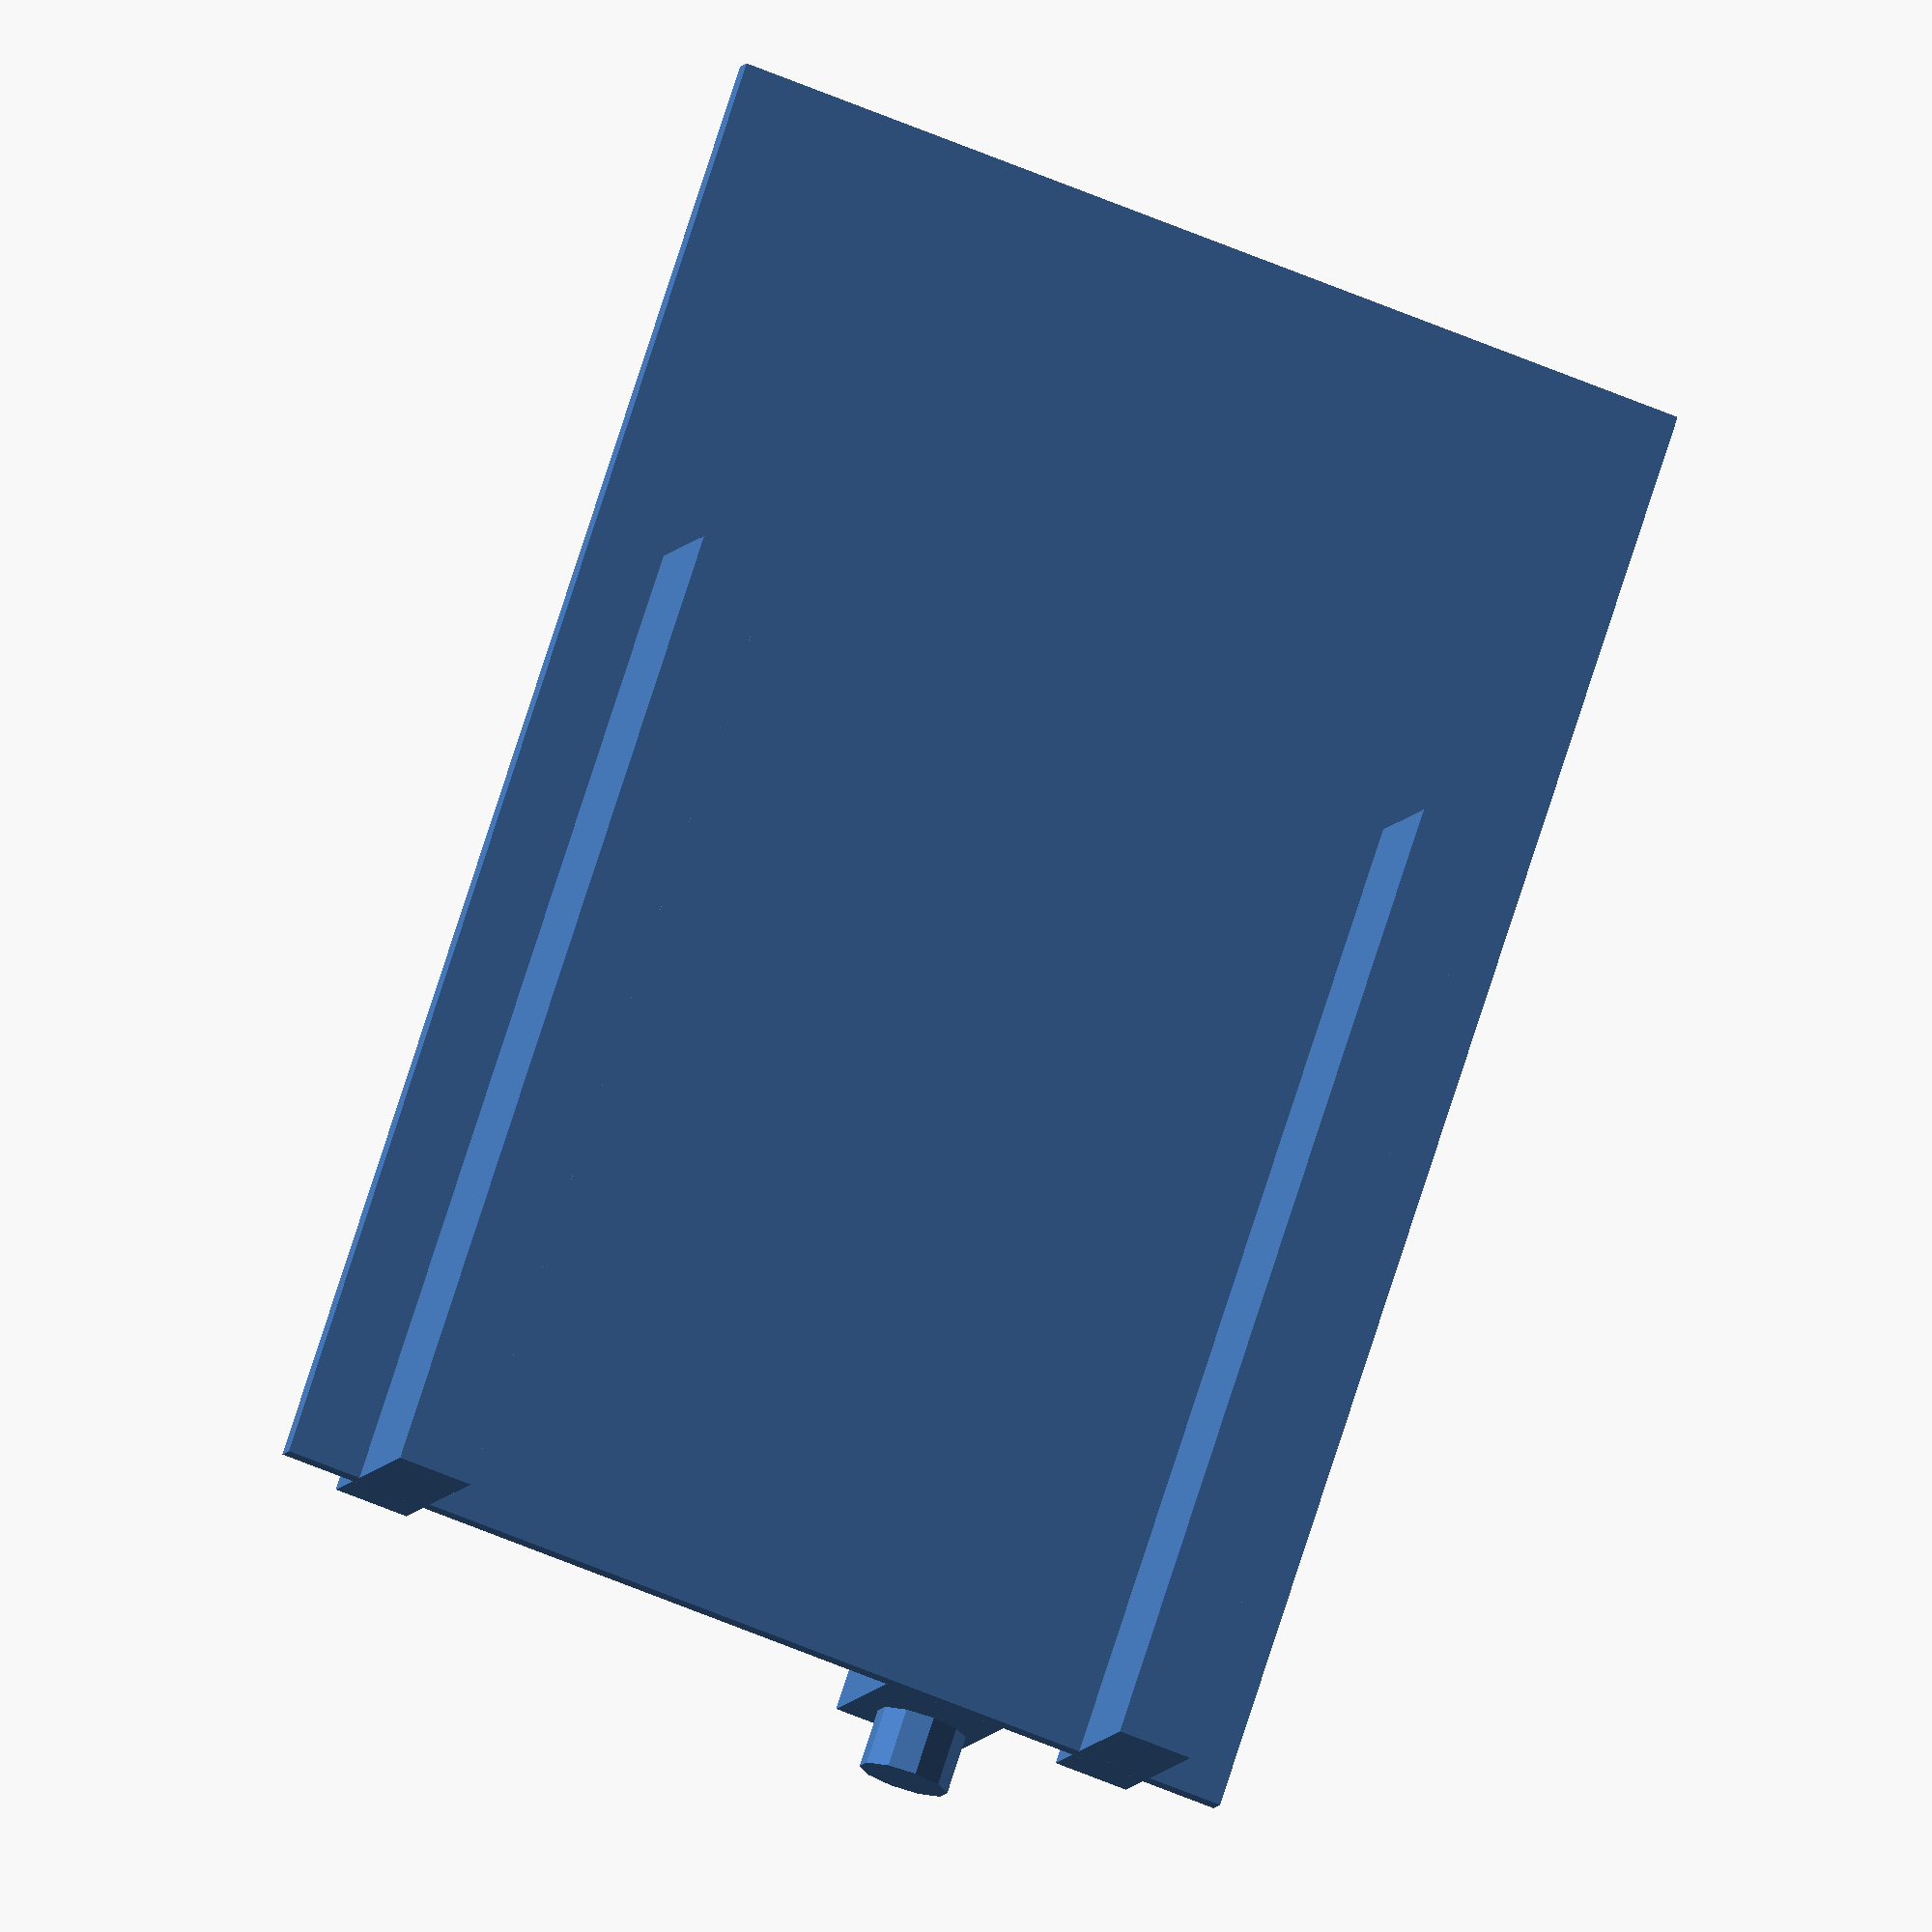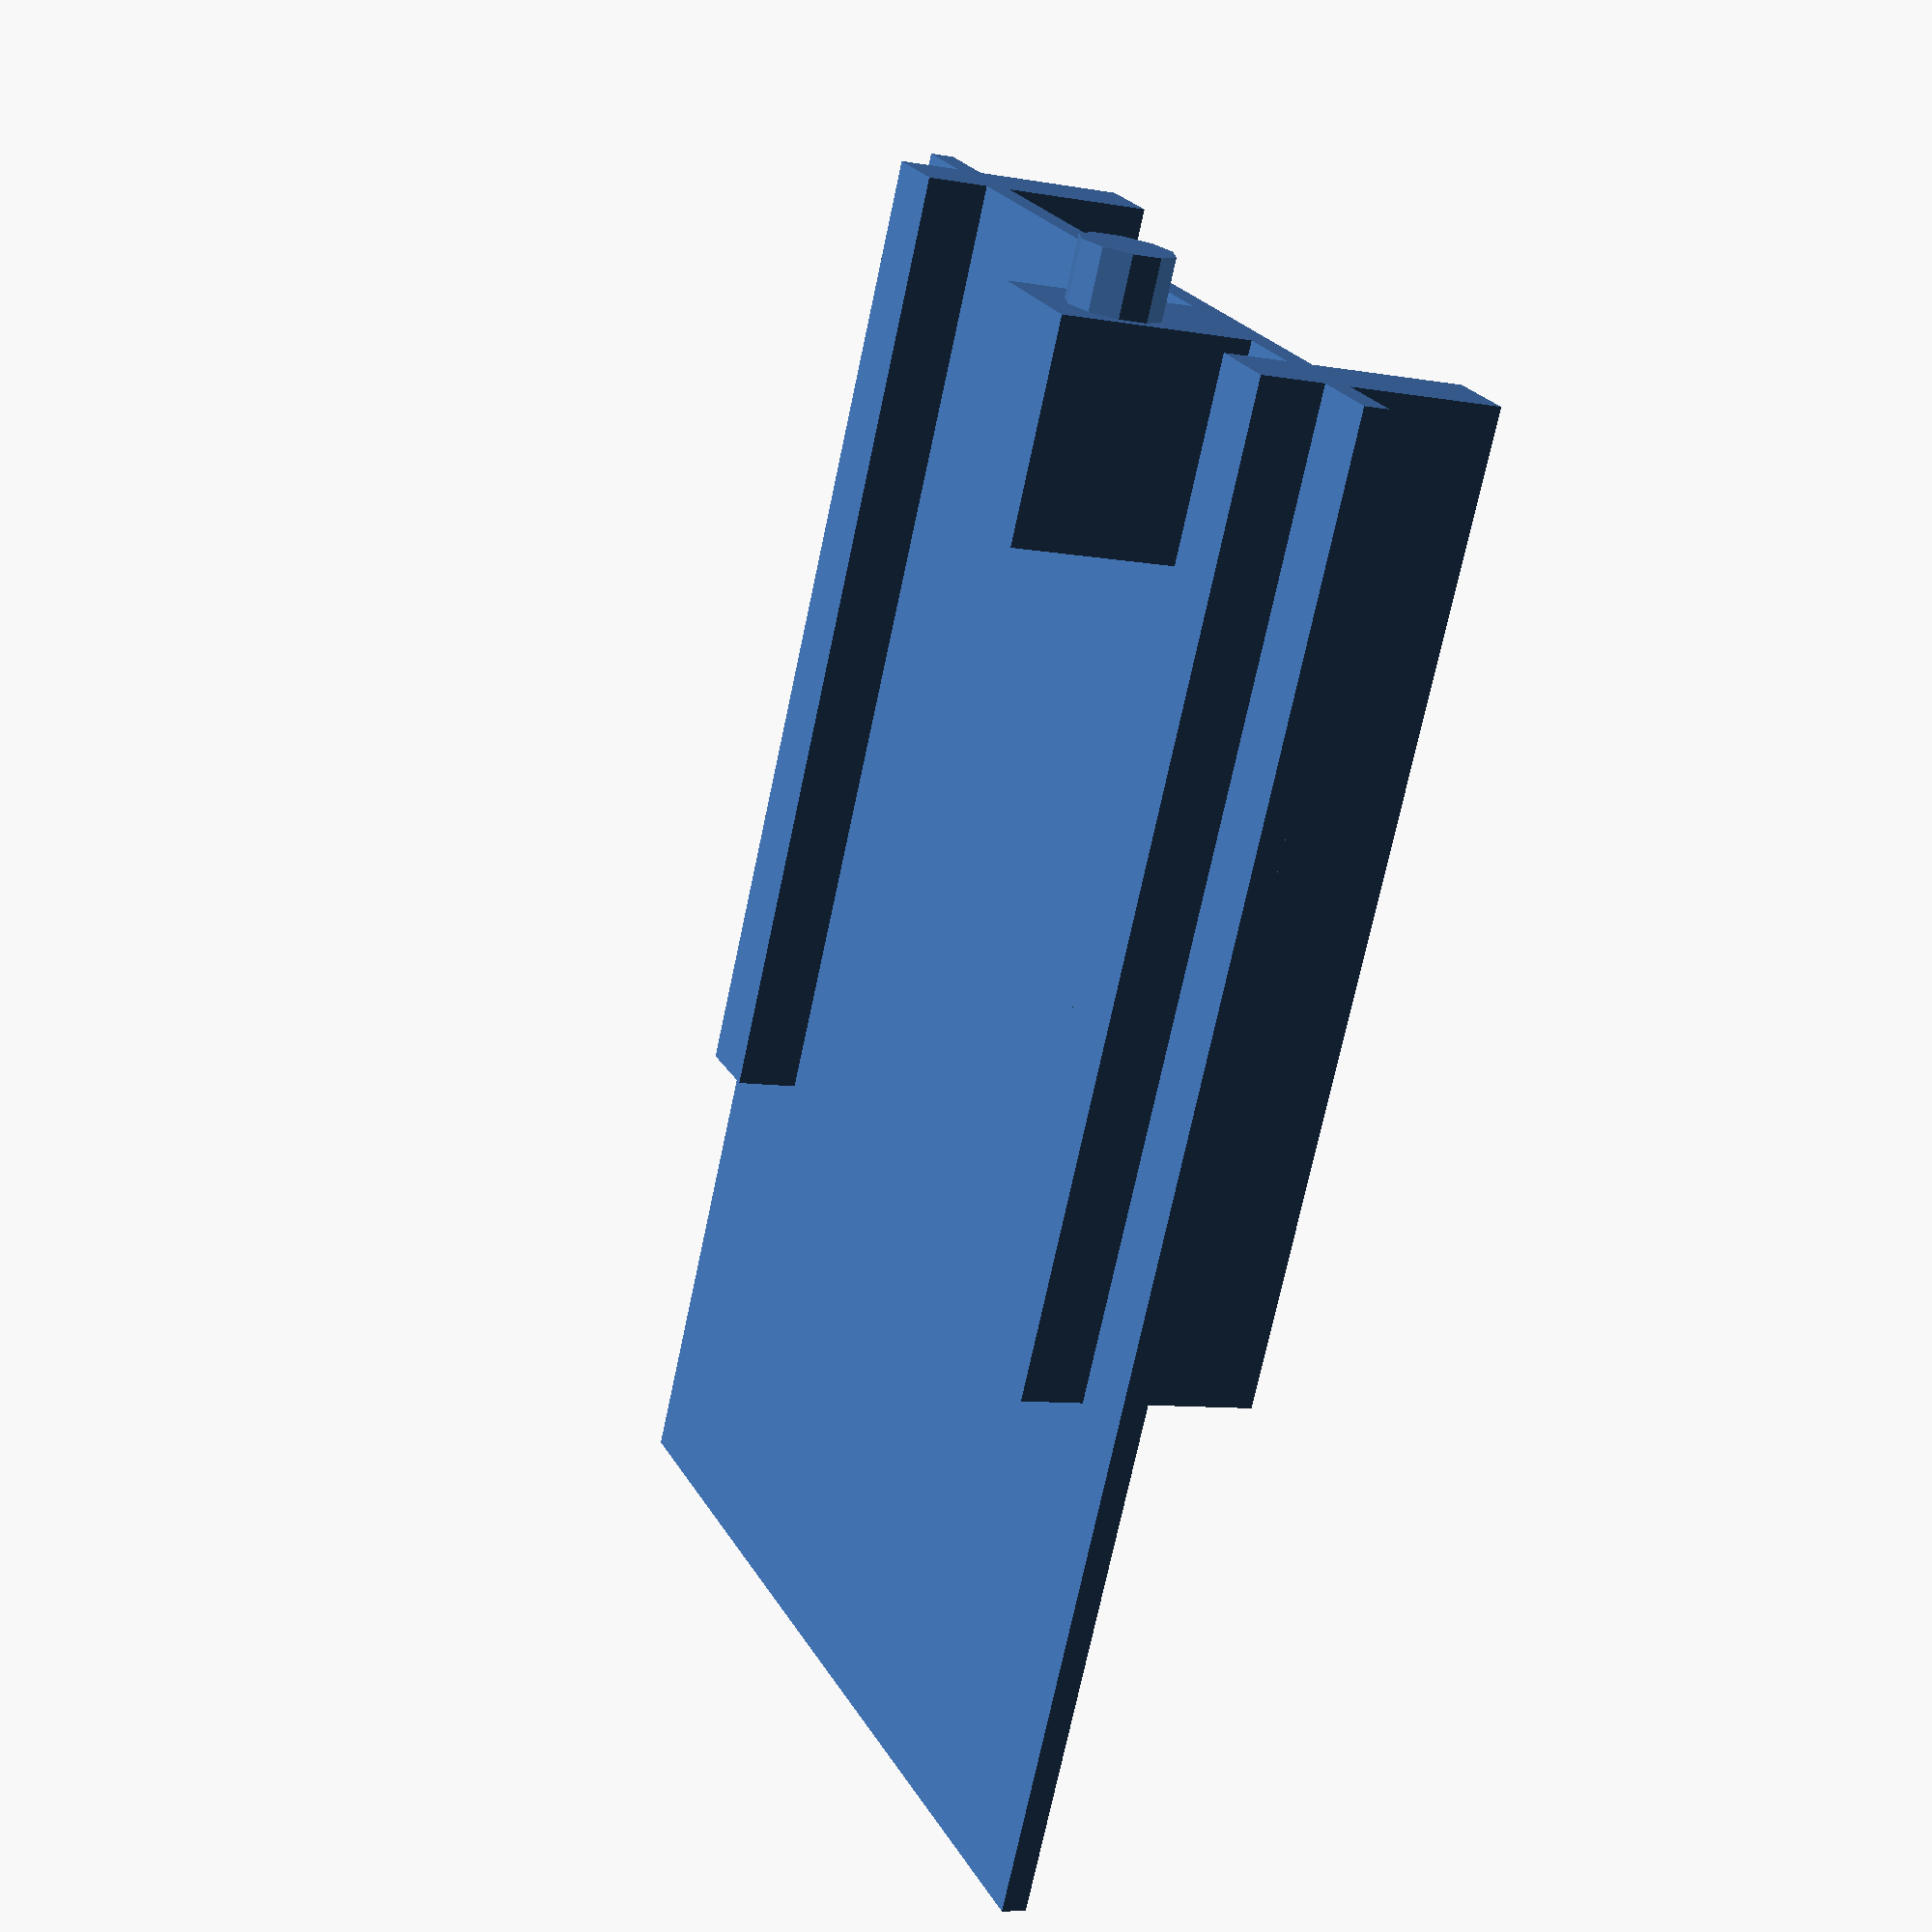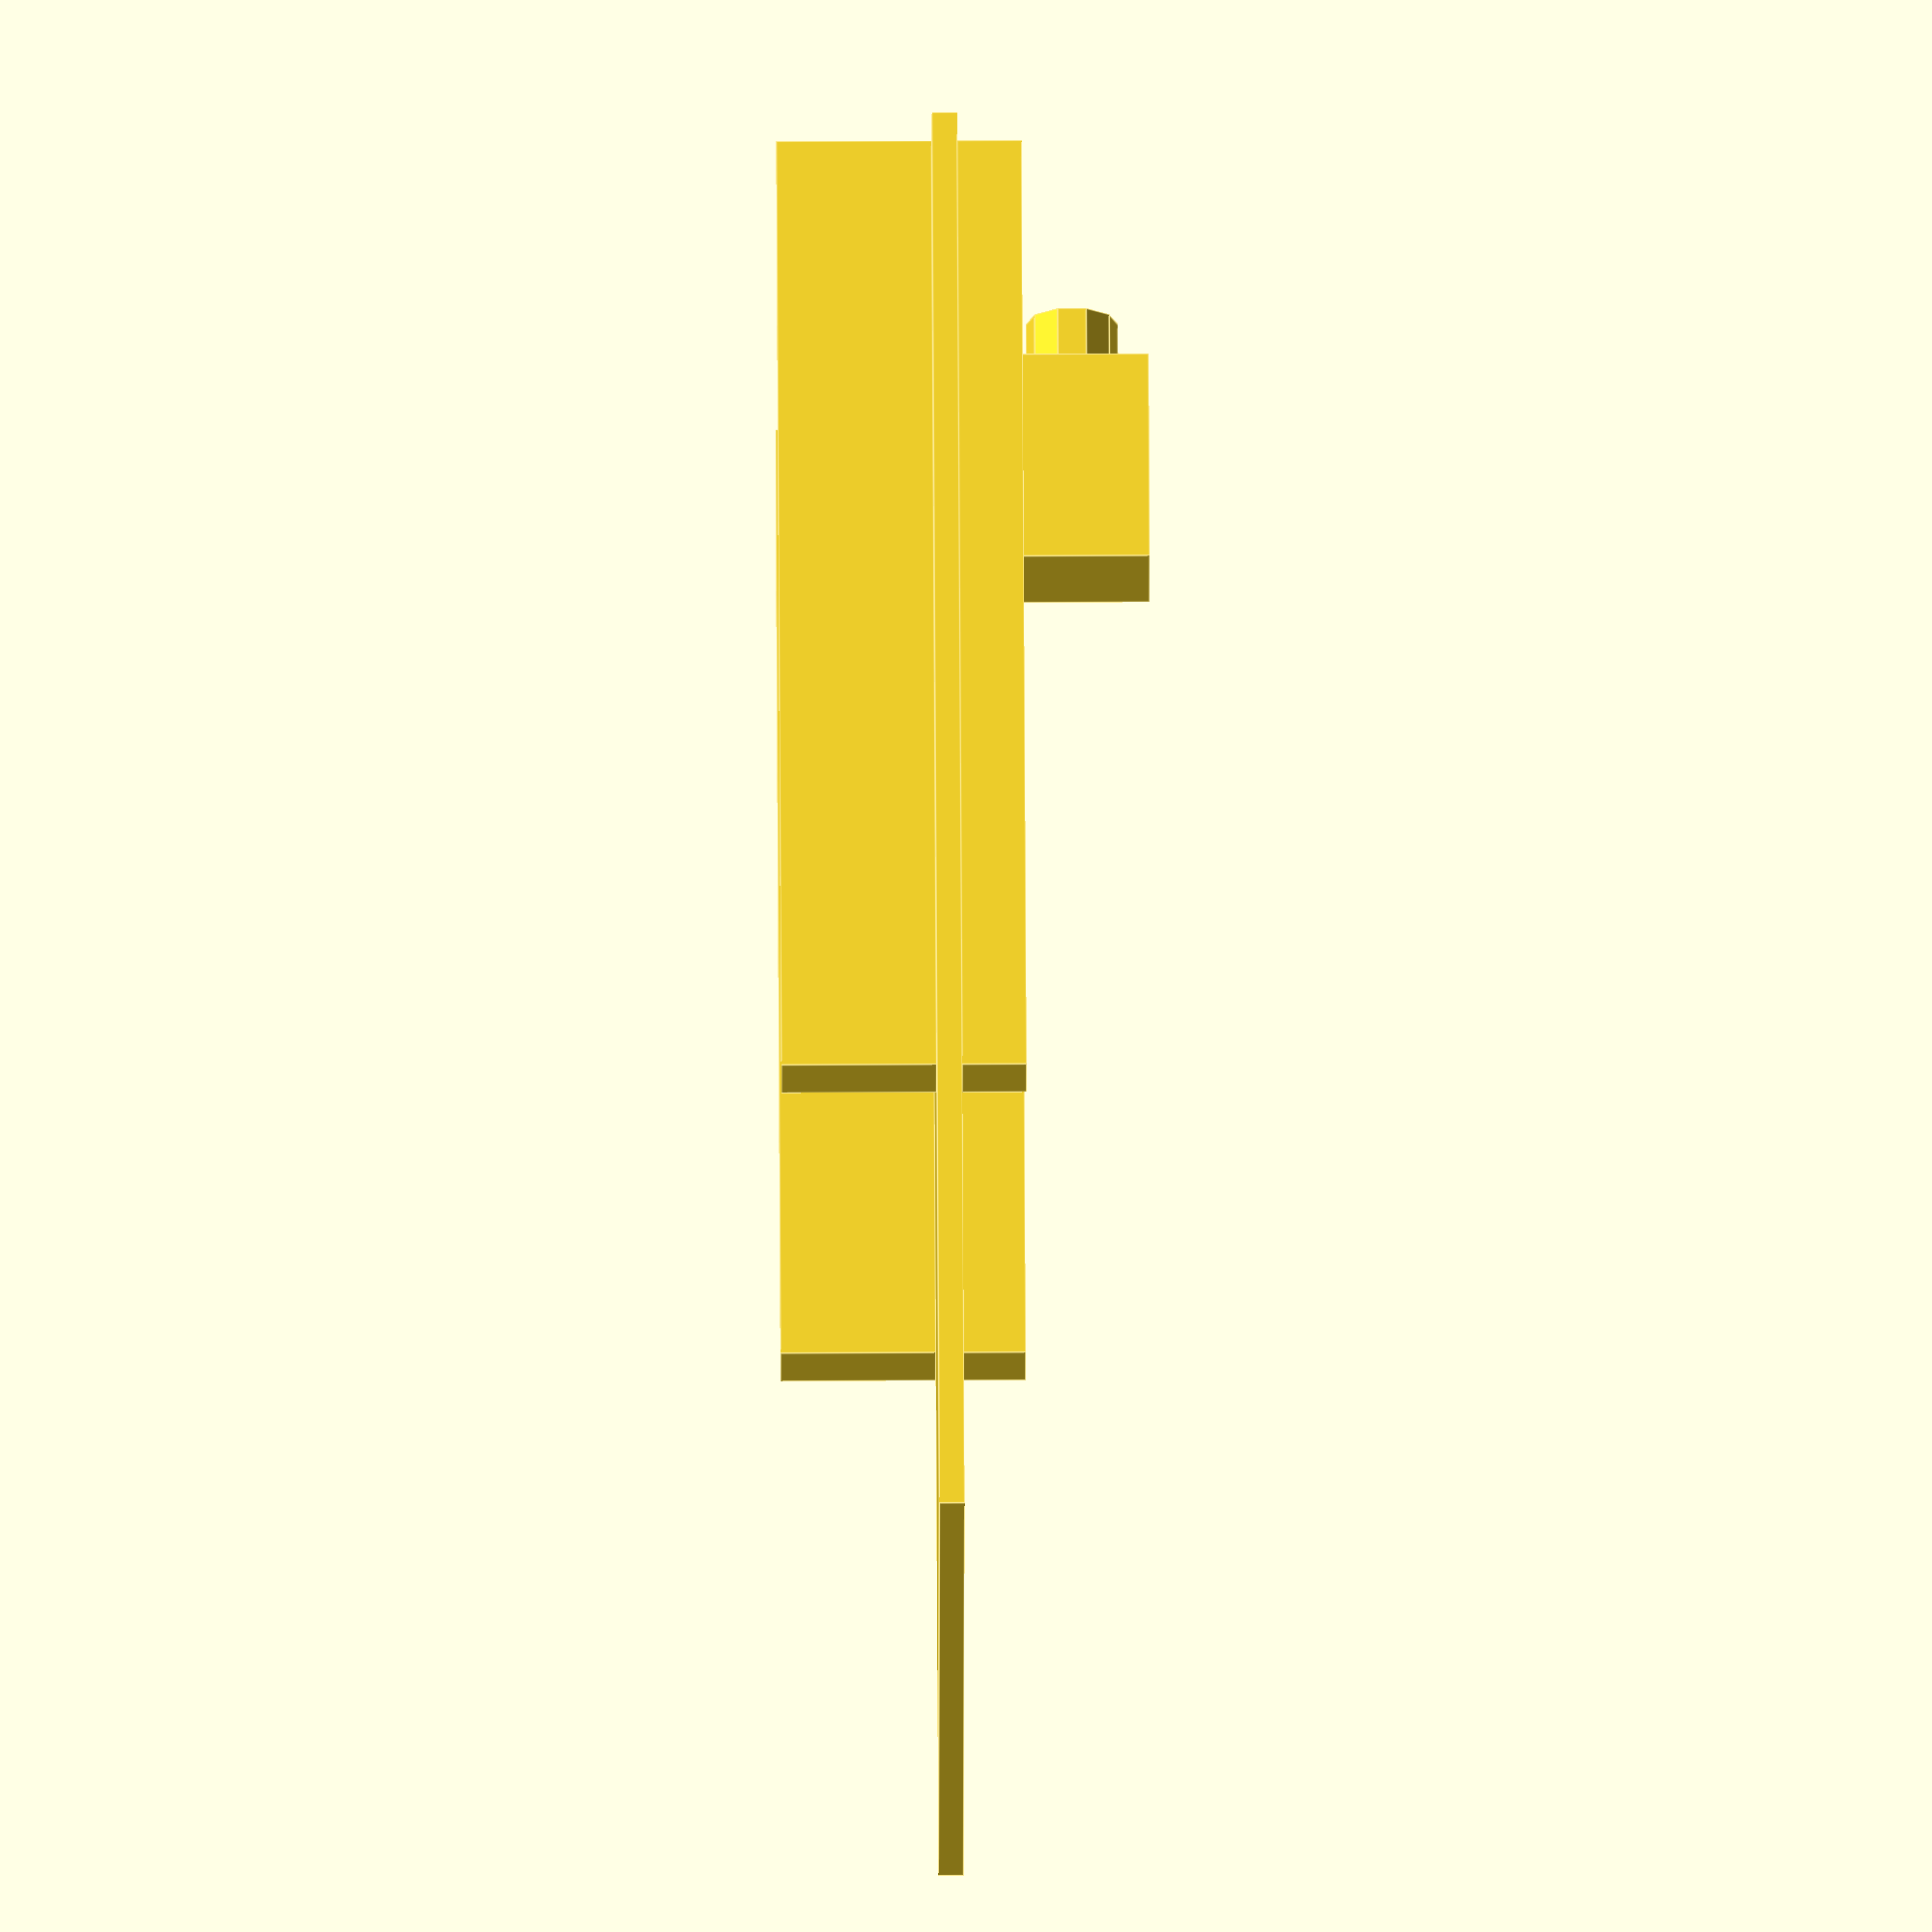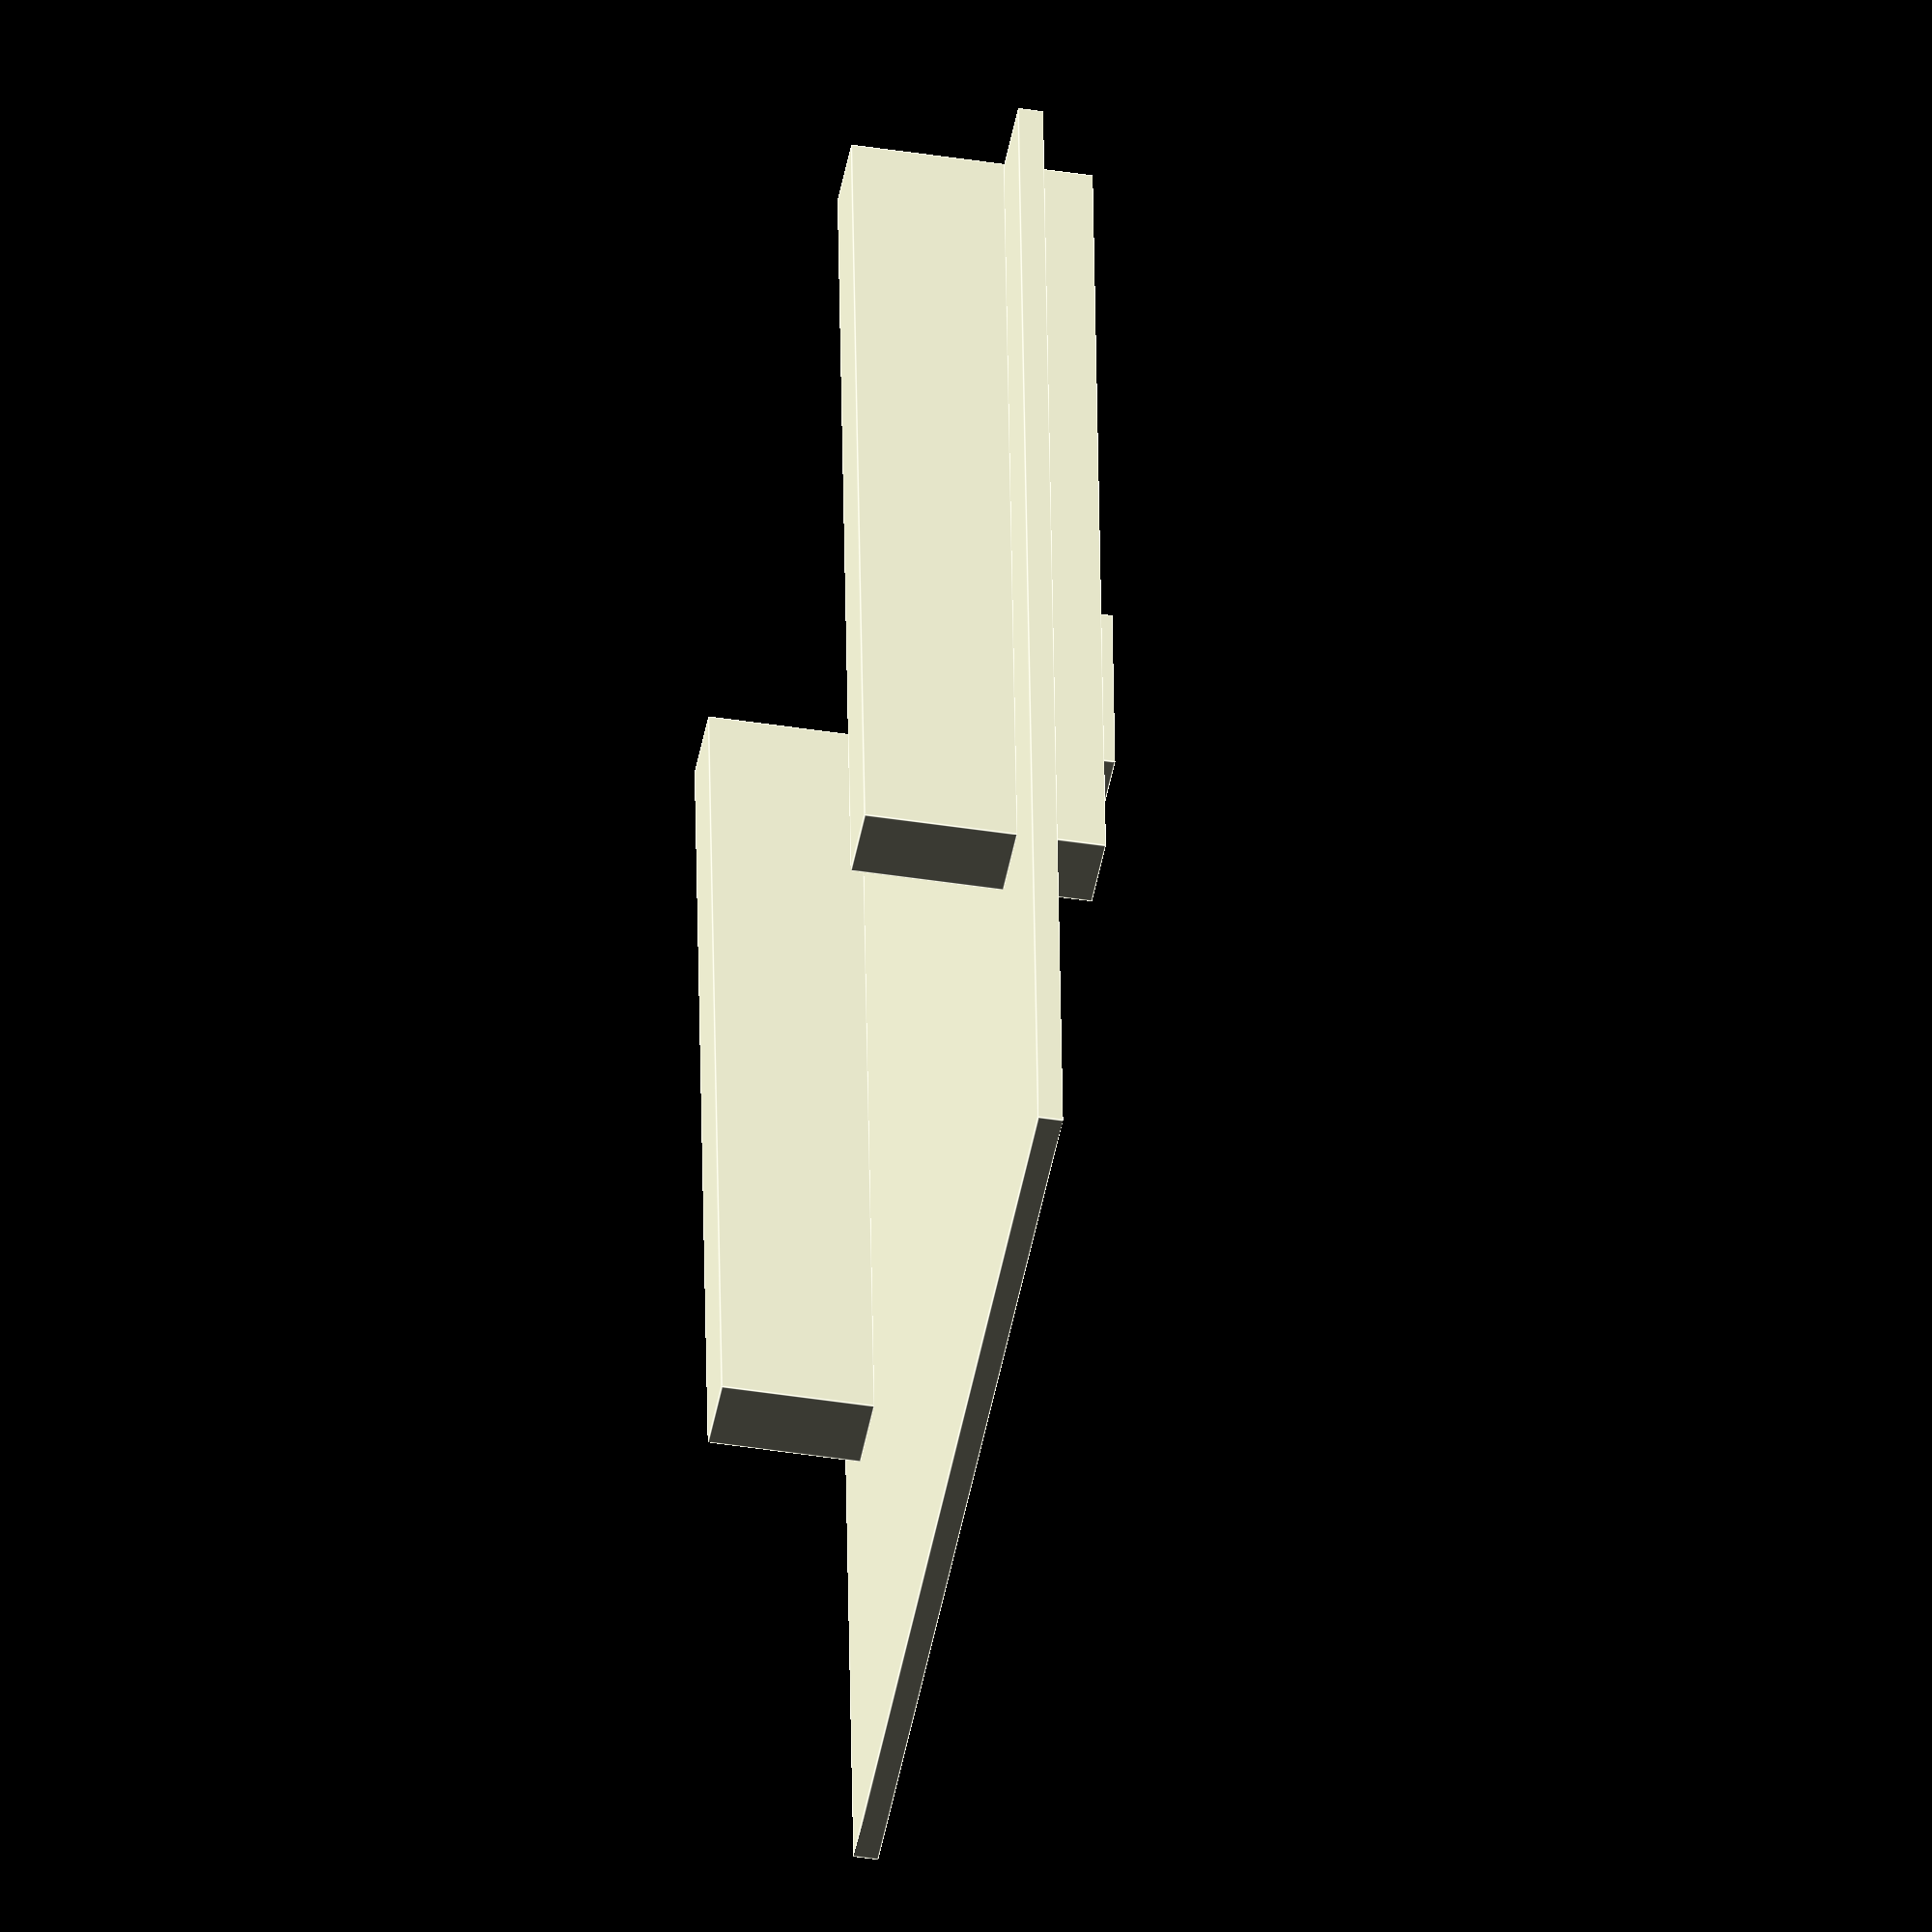
<openscad>
stm_pcb_thickness = 1.65;
stm_width_x = 97.1;
stm_width_y = 66.1;
stm_pin_length_down = 10.1;
stm_pin_length_up = 4.2;
stm_pin_dual_row_width_y = 5;
stm_pin_dual_row_width_x = 64.5;
stm_pin_dual_row_distance_from_border = 5;
stm_height_above_pcb_audio = 12.5;
stm_audio_width_x = 14.1;
stm_audio_width_y = 8.3;
stm_audio_pos_x = -(stm_width_x-stm_audio_width_x)/2;
stm_audio_pos_y = 14;
stm_audio_jack_diameter = 6;
stm_audio_jack_length = 3.9;
stm_audio_jack_pos_x = -(stm_width_x)/2 - stm_audio_jack_length/2;
stm_audio_jack_pos_y = 14.5;
stm_audio_jack_pos_z = 6.7 +stm_pcb_thickness;

stm_height_above_pcb_buttons = 9.8;
stm_height_above_pcb_jumpers = 8.5;
stm_height_overall = 3.6;




module stm32f4discovery(){
	union(){
		//PCB
		cube(size=[stm_width_x, stm_width_y, stm_pcb_thickness], center=true);
		//dual row pin headers
		translate([-stm_width_x/2,0,0]){
			translate([0,0,stm_pcb_thickness/2]){
				translate([0,stm_width_y / 2 - stm_pin_dual_row_width_y - stm_pin_dual_row_distance_from_border,0]) cube(size=[stm_pin_dual_row_width_x, stm_pin_dual_row_width_y, stm_pin_length_up]);
				translate([0, - stm_width_y / 2 + stm_pin_dual_row_distance_from_border,0]) cube(size=[stm_pin_dual_row_width_x, stm_pin_dual_row_width_y, stm_pin_length_up]);
			}
			translate([0,0,-stm_pcb_thickness/2-stm_pin_length_down]){
				translate([0,stm_width_y / 2 - stm_pin_dual_row_width_y - stm_pin_dual_row_distance_from_border,0]) cube(size=[stm_pin_dual_row_width_x, stm_pin_dual_row_width_y, stm_pin_length_down]);
				translate([0, - stm_width_y / 2 + stm_pin_dual_row_distance_from_border,0]) cube(size=[stm_pin_dual_row_width_x, stm_pin_dual_row_width_y, stm_pin_length_down]);
			}
		}
		//audio jack cubic part
		translate([stm_audio_pos_x,stm_audio_pos_y, (stm_height_above_pcb_audio+
stm_pcb_thickness)/2]) cube(size=[stm_audio_width_x, stm_audio_width_y, stm_height_above_pcb_audio],center=true);
		//audio jack round part
		translate([stm_audio_jack_pos_x,stm_audio_jack_pos_y,stm_audio_jack_pos_z]) {rotate(a=[0,90,0]) cylinder(h=stm_audio_jack_length, r=stm_audio_jack_diameter/2, center=true);}
	}
}

stm32f4discovery();
</openscad>
<views>
elev=187.7 azim=71.5 roll=15.2 proj=o view=solid
elev=8.8 azim=119.0 roll=64.6 proj=p view=wireframe
elev=123.4 azim=348.1 roll=270.3 proj=o view=edges
elev=223.4 azim=274.2 roll=280.5 proj=o view=edges
</views>
